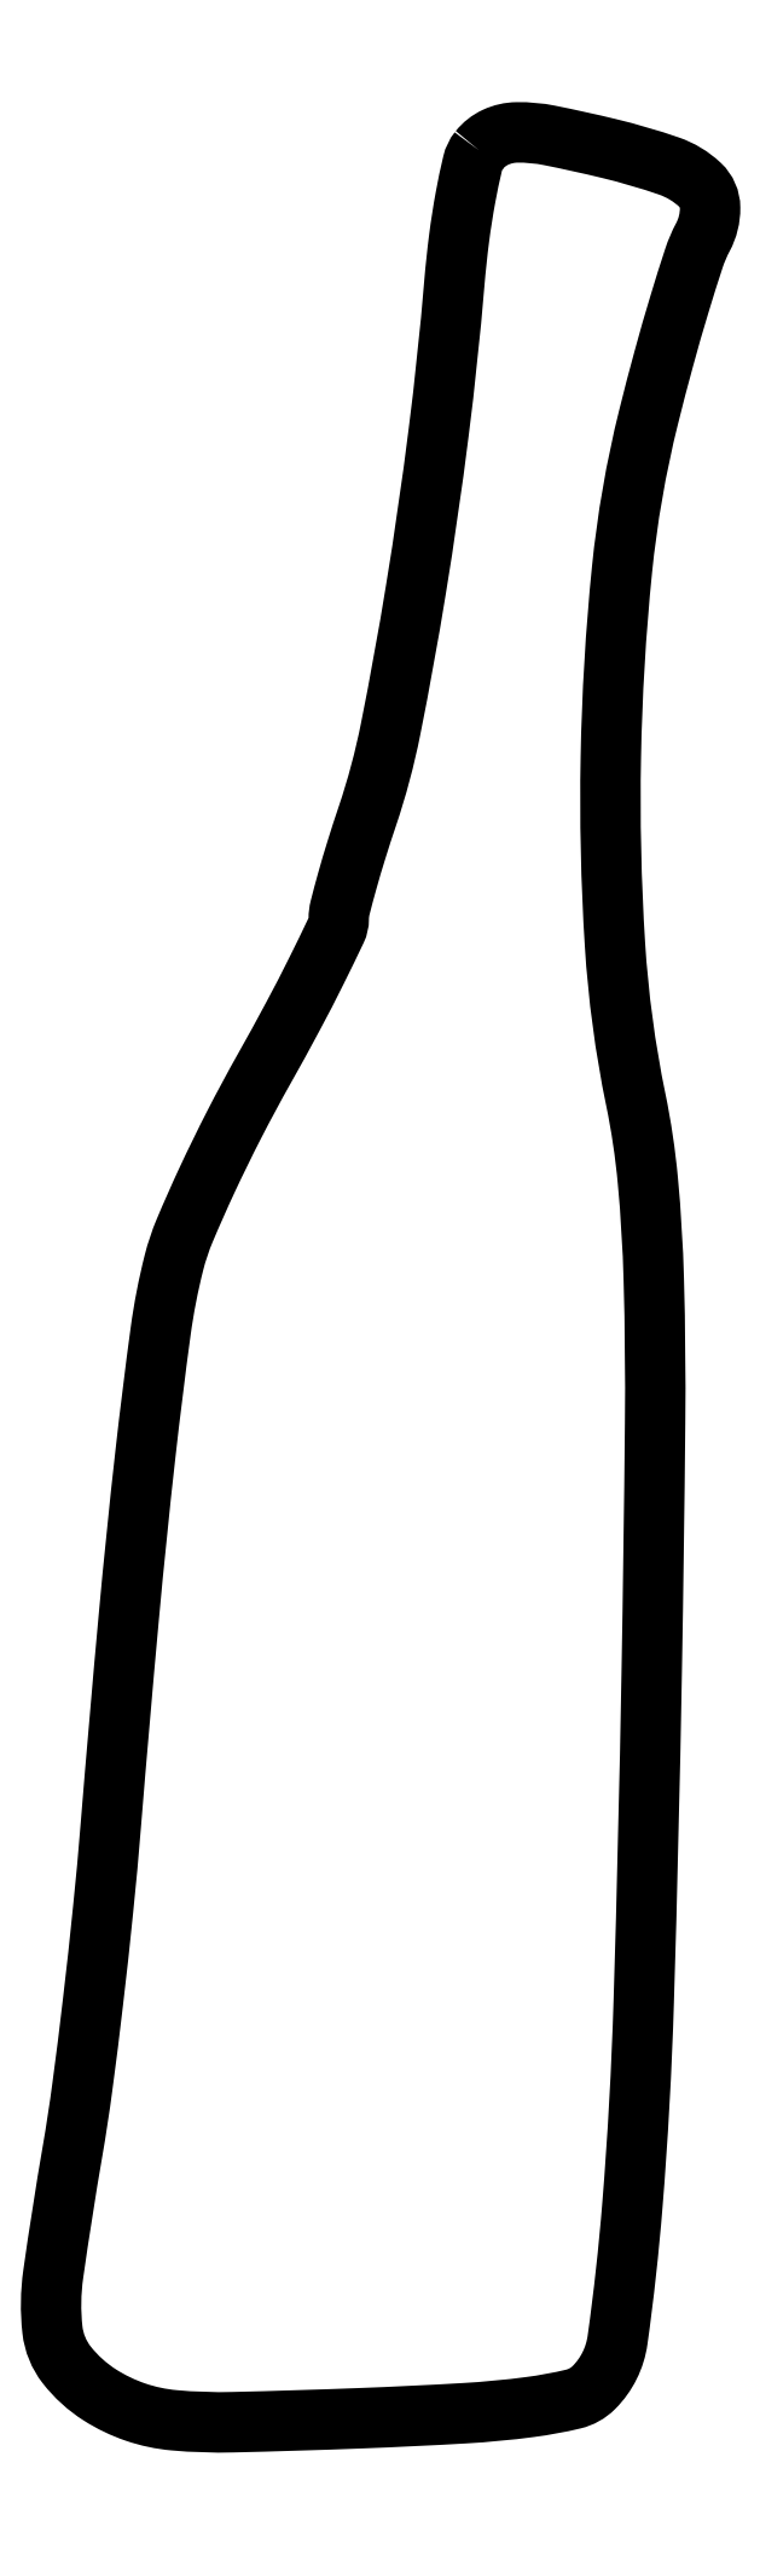
<metadata>
{"format":"dxf","ext":"dxf","renderer":"ezdxf+matplotlib","layout":"modelspace","background":"white","min_lineweight":24,"dpi":150}
</metadata>
<code>
0
SECTION
2
ENTITIES
0
POLYLINE
8
0
66
1
70
1
0
VERTEX
8
0
10
28.25
20
149.8
42
0.1107
0
VERTEX
8
0
10
27.83
20
148.9
42
0.01177
0
VERTEX
8
0
10
27.36
20
146.7
42
0.01406
0
VERTEX
8
0
10
26.94
20
144
42
0.01086
0
VERTEX
8
0
10
26.62
20
141
42
-0.01046
0
VERTEX
8
0
10
25.58
20
131.1
42
-0.009006
0
VERTEX
8
0
10
24.09
20
120.8
42
-0.008798
0
VERTEX
8
0
10
22.42
20
111.6
42
-0.03201
0
VERTEX
8
0
10
20.89
20
105.9
42
0.00575
0
VERTEX
8
0
10
20.17
20
103.7
42
0.007404
0
VERTEX
8
0
10
19.55
20
101.6
42
0.005815
0
VERTEX
8
0
10
19.09
20
99.86
42
0.0624
0
VERTEX
8
0
10
19
20
99.14
42
-0.1115
0
VERTEX
8
0
10
18.83
20
98.37
42
-0.004373
0
VERTEX
8
0
10
17.55
20
95.76
42
-0.00757
0
VERTEX
8
0
10
15.96
20
92.68
42
-0.005256
0
VERTEX
8
0
10
14.08
20
89.24
42
0.009577
0
VERTEX
8
0
10
12.12
20
85.6
42
0.009608
0
VERTEX
8
0
10
10.3
20
81.89
42
0.009472
0
VERTEX
8
0
10
8.841
20
78.6
42
0.03741
0
VERTEX
8
0
10
8.137
20
76.5
42
0.0284
0
VERTEX
8
0
10
7.257
20
71.97
42
0.00579
0
VERTEX
8
0
10
6.25
20
63.86
42
0.005157
0
VERTEX
8
0
10
5.158
20
53.16
42
0.002524
0
VERTEX
8
0
10
3.975
20
39.5
42
-0.005001
0
VERTEX
8
0
10
3.463
20
33.9
42
-0.003891
0
VERTEX
8
0
10
2.797
20
27.82
42
-0.003935
0
VERTEX
8
0
10
2.088
20
22.16
42
-0.009516
0
VERTEX
8
0
10
1.452
20
18
42
0.007403
0
VERTEX
8
0
10
0.1747
20
9.874
42
0.06317
0
VERTEX
8
0
10
0.1199
20
6.194
42
0.1392
0
VERTEX
8
0
10
1.061
20
3.89
42
0.08535
0
VERTEX
8
0
10
3.25
20
1.906
42
0.05929
0
VERTEX
8
0
10
5.599
20
0.7791
42
0.06005
0
VERTEX
8
0
10
8.138
20
0.2407
42
0.02822
0
VERTEX
8
0
10
12.03
20
0.1136
42
0.003589
0
VERTEX
8
0
10
20.42
20
0.3734
42
0.004968
0
VERTEX
8
0
10
27.28
20
0.7037
42
0.01814
0
VERTEX
8
0
10
31.62
20
1.114
42
0.02573
0
VERTEX
8
0
10
34.47
20
1.638
42
0.1389
0
VERTEX
8
0
10
35.83
20
2.397
42
0.163
0
VERTEX
8
0
10
37.39
20
5.53
42
0.01454
0
VERTEX
8
0
10
38.36
20
14.4
42
0.01252
0
VERTEX
8
0
10
39.11
20
27.84
42
0.00323
0
VERTEX
8
0
10
39.64
20
49.53
42
0.002048
0
VERTEX
8
0
10
39.86
20
65.88
42
0.009367
0
VERTEX
8
0
10
39.77
20
75.37
42
0.01605
0
VERTEX
8
0
10
39.38
20
81.88
42
0.02791
0
VERTEX
8
0
10
38.59
20
87.24
42
-0.03516
0
VERTEX
8
0
10
37.22
20
97.44
42
-0.02046
0
VERTEX
8
0
10
36.94
20
109.8
42
-0.02048
0
VERTEX
8
0
10
37.68
20
122.1
42
-0.03585
0
VERTEX
8
0
10
39.43
20
132.2
42
-0.00563
0
VERTEX
8
0
10
40.44
20
136
42
-0.006742
0
VERTEX
8
0
10
41.47
20
139.6
42
-0.005872
0
VERTEX
8
0
10
42.42
20
142.6
42
-0.04364
0
VERTEX
8
0
10
43.01
20
144
42
0.1252
0
VERTEX
8
0
10
43.49
20
146
42
0.205
0
VERTEX
8
0
10
42.83
20
147.5
42
0.1065
0
VERTEX
8
0
10
40.77
20
148.7
42
0.02361
0
VERTEX
8
0
10
36.81
20
149.9
42
0.00979
0
VERTEX
8
0
10
32.91
20
150.7
42
0.05286
0
VERTEX
8
0
10
30.75
20
150.9
42
0.1052
0
VERTEX
8
0
10
29.34
20
150.6
42
0.1169
0
SEQEND
0
ENDSEC
0
EOF

</code>
